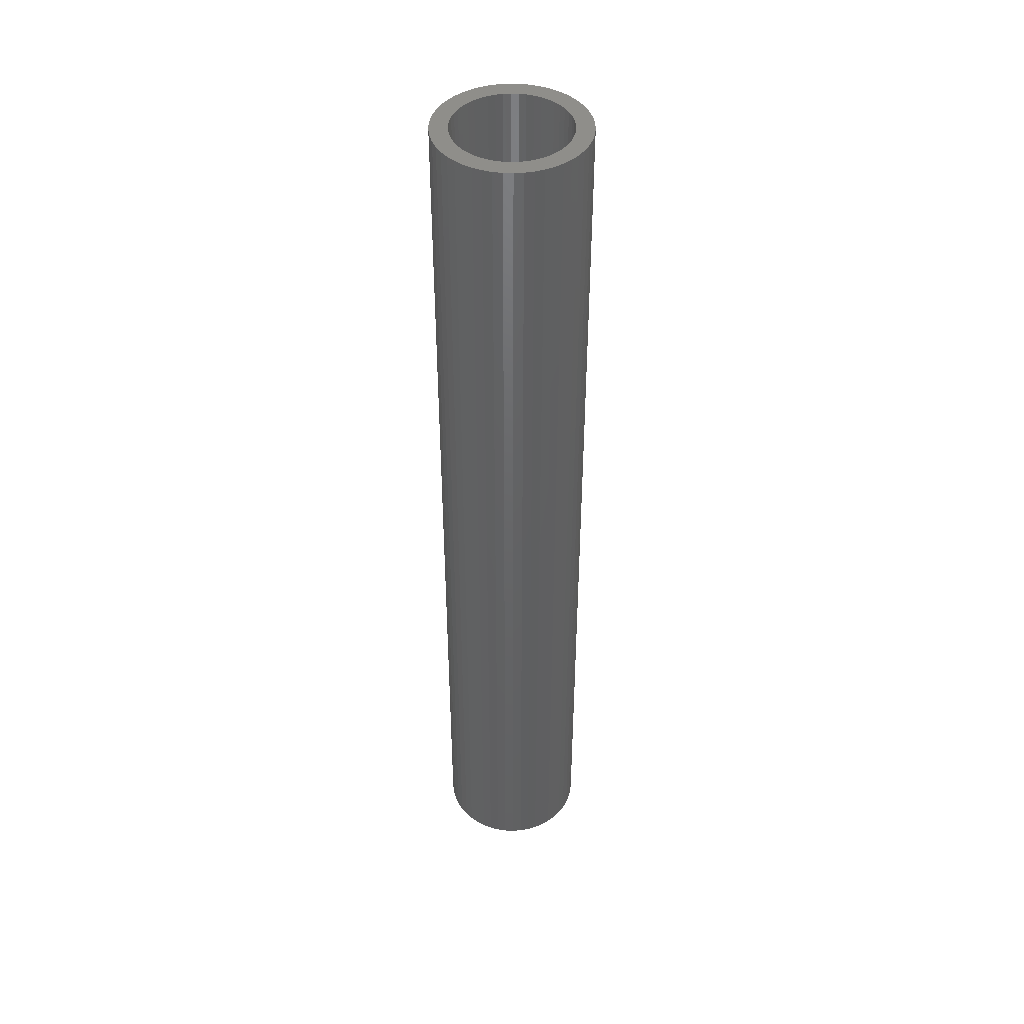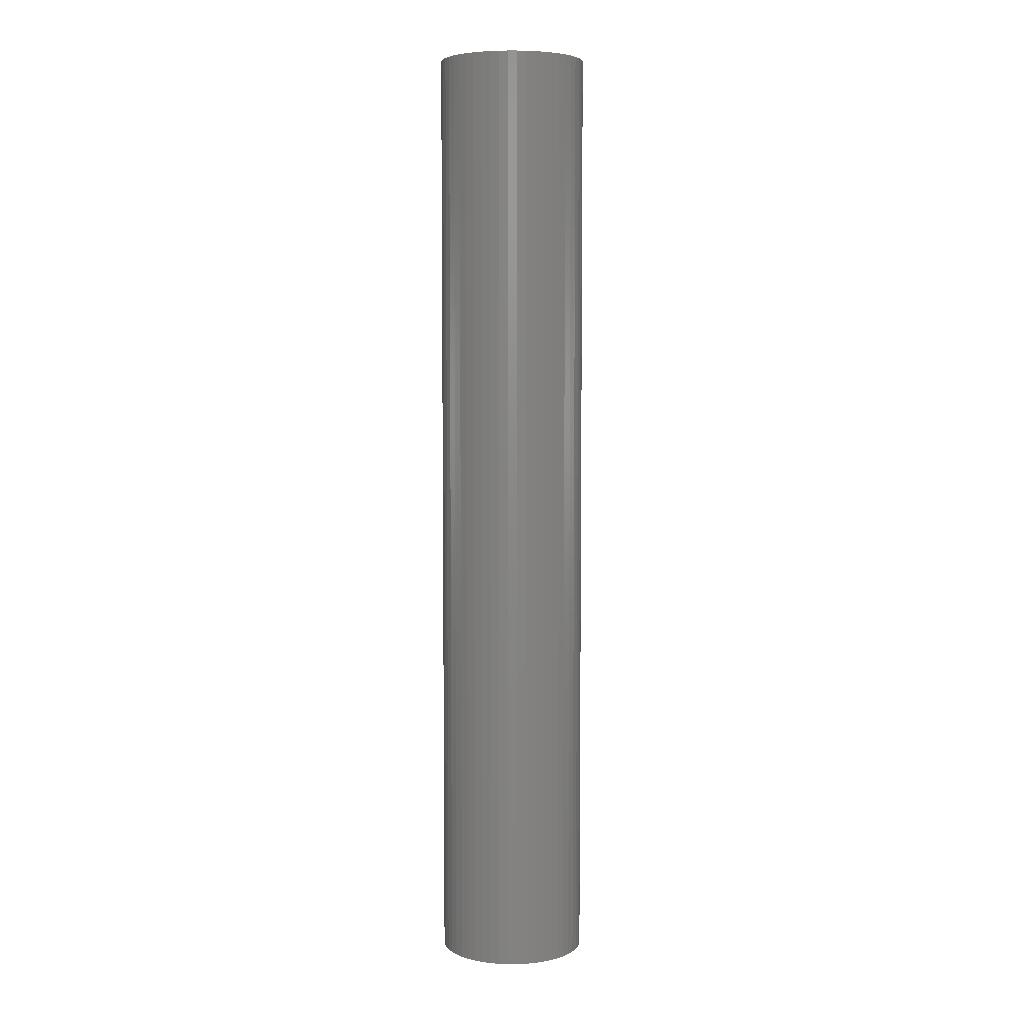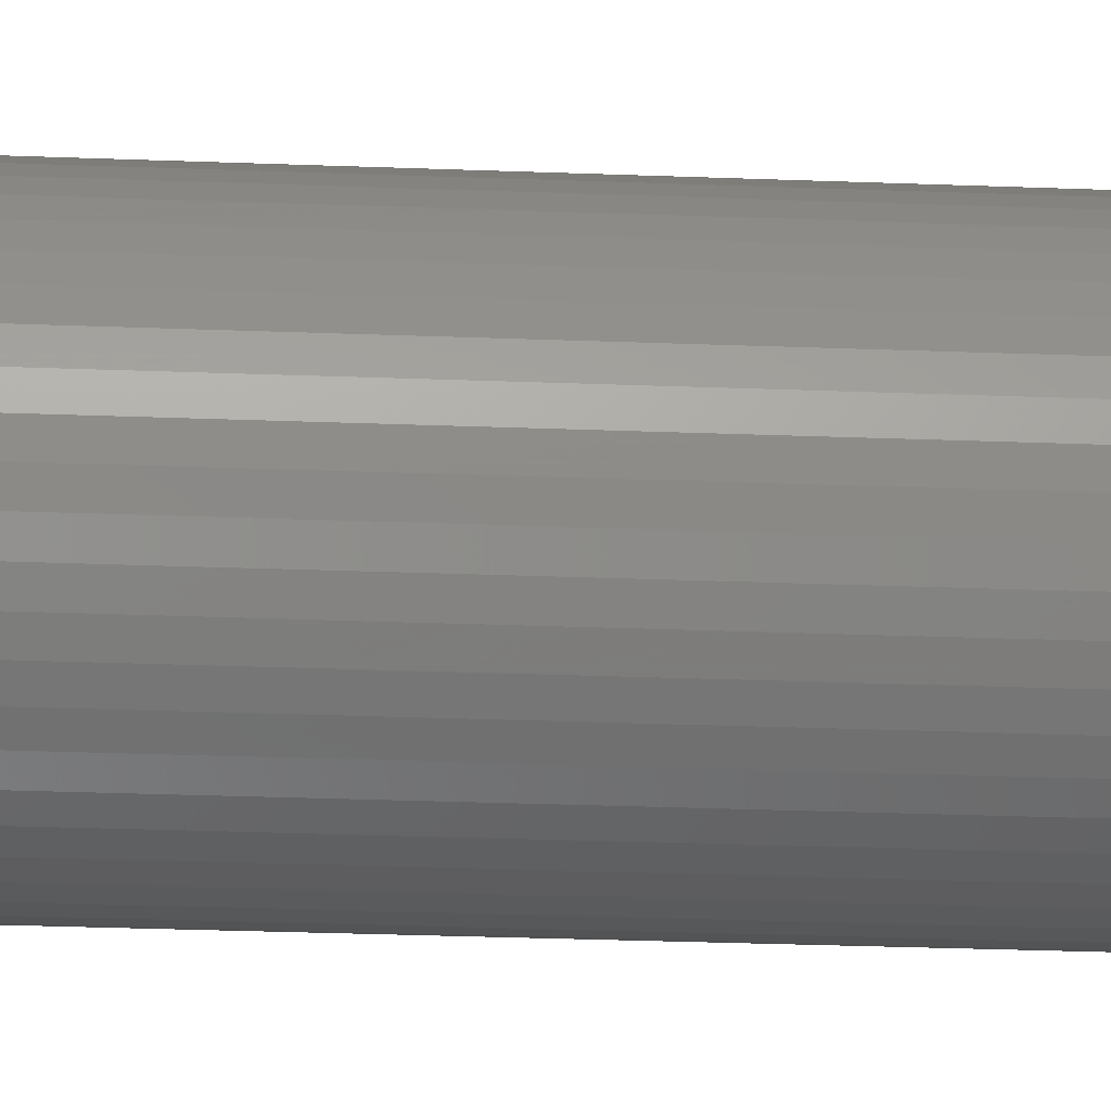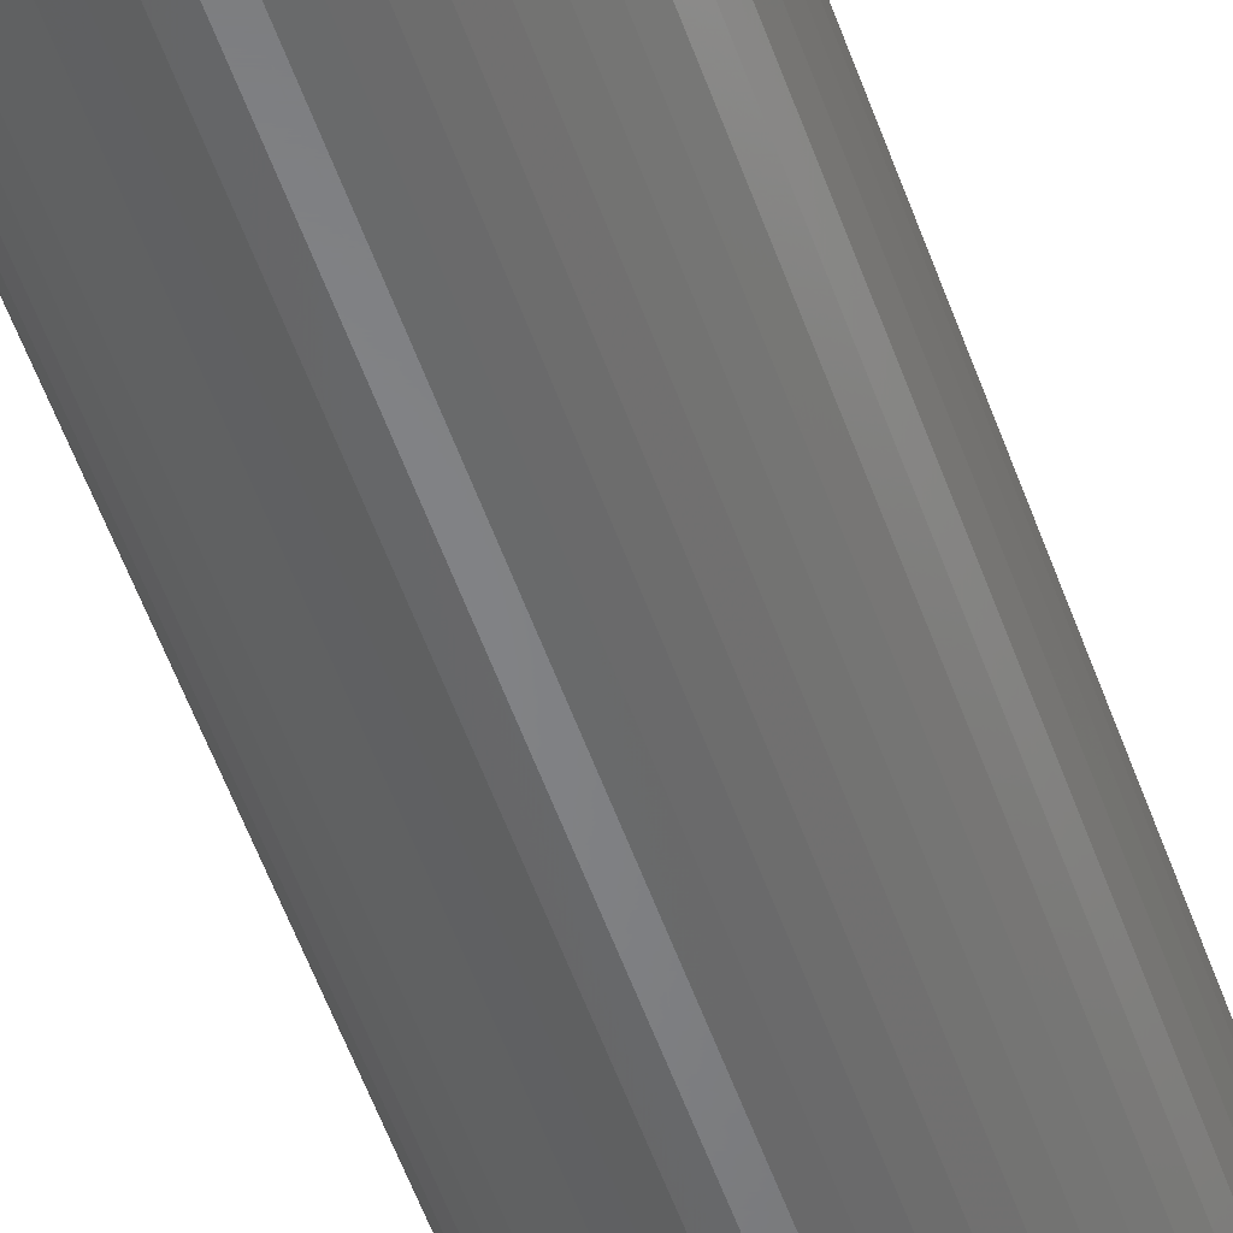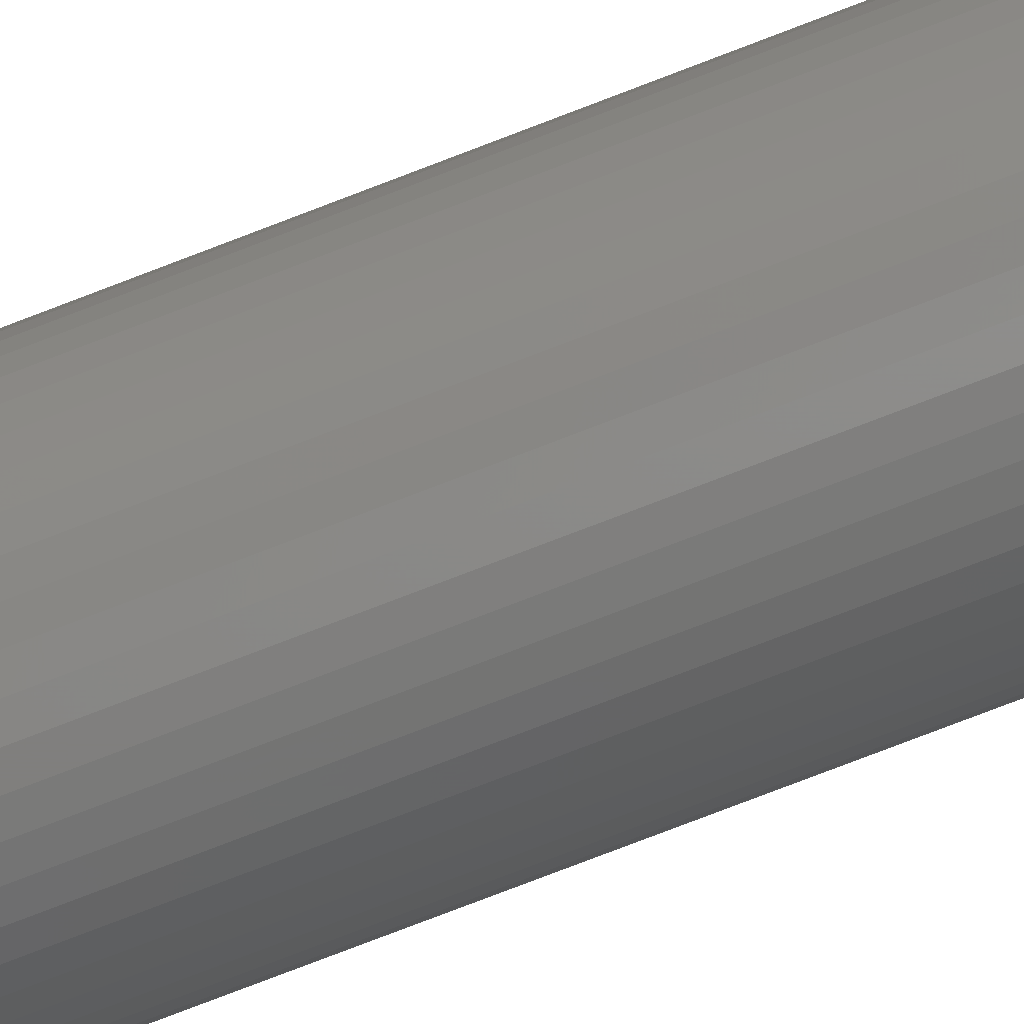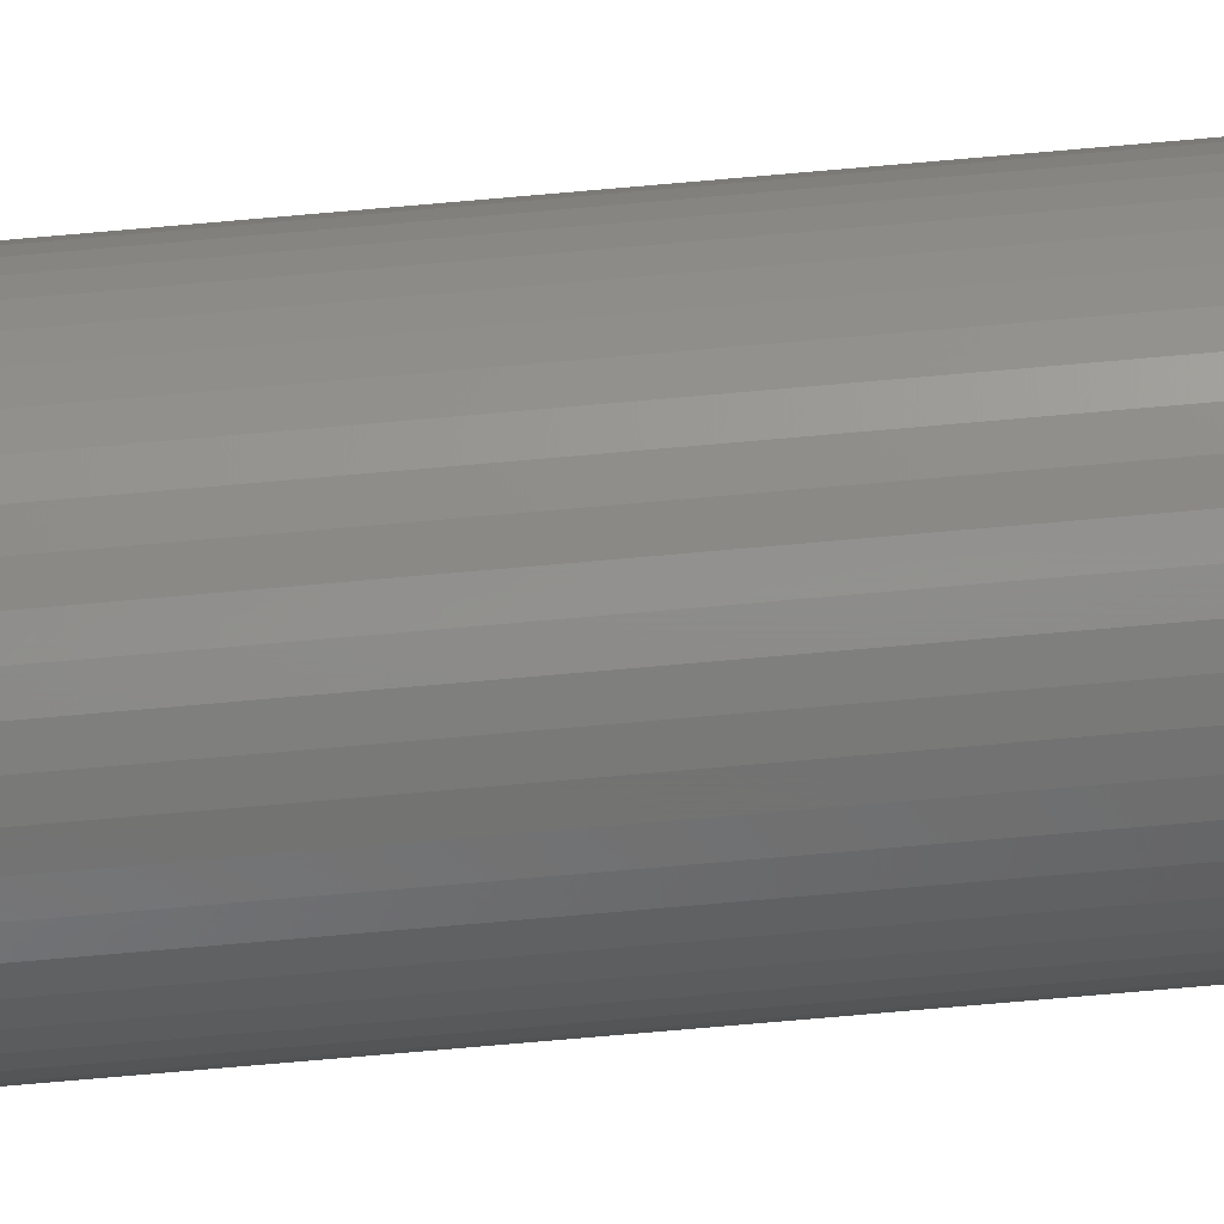
<metadata>
{"format":"stl","ext":"stl","renderer":"f3d","projection":"perspective","resolution":1024,"background":"white","views":[{"elev":43.9,"azim":-76.6,"up":"+Z"},{"elev":5.5,"azim":93.1,"up":"+Z"},{"elev":-18.5,"azim":85.0,"up":"+Y"},{"elev":-52.6,"azim":-161.2,"up":"+Y"},{"elev":-79.3,"azim":-69.1,"up":"+Y"},{"elev":-78.8,"azim":94.9,"up":"+Y"}]}
</metadata>
<code>
# stl→obj: 200 verts, 400 faces
v 2.35 0 15
v 2.331 0.2945 -15
v 2.331 0.2945 15
v 2.35 0 -15
v -2.35 0 -15
v -2.331 0.2945 15
v -2.331 0.2945 -15
v -2.35 0 15
v 0.1476 2.345 -15
v -0.1476 2.345 15
v 0.1476 2.345 15
v -0.1476 2.345 -15
v -0.1476 -2.345 -15
v 0.1476 -2.345 15
v -0.1476 -2.345 15
v 0.1476 -2.345 -15
v 1.713 1.609 -15
v 1.498 1.811 15
v 1.713 1.609 15
v 1.498 1.811 -15
v -1.498 1.811 -15
v -1.713 1.609 15
v -1.498 1.811 15
v -1.713 1.609 -15
v -0.7262 2.235 -15
v -1.001 2.126 15
v -0.7262 2.235 15
v -1.001 2.126 -15
v 2.185 0.8651 15
v 2.059 1.132 -15
v 2.059 1.132 15
v 2.185 0.8651 -15
v 1.901 1.381 -15
v 1.901 1.381 15
v 1.001 2.126 -15
v 0.7262 2.235 15
v 1.001 2.126 15
v 0.7262 2.235 -15
v 1.259 1.984 15
v 1.259 1.984 -15
v -2.185 0.8651 -15
v -2.059 1.132 15
v -2.059 1.132 -15
v -2.185 0.8651 15
v -1.901 1.381 -15
v -1.901 1.381 15
v 1.8 0 15
v 1.786 0.2256 15
v 2.276 0.5844 15
v 2.331 -0.2945 15
v 1.743 0.4476 15
v 1.786 -0.2256 15
v 1.674 0.6626 15
v 2.276 -0.5844 15
v 1.577 0.8672 15
v 1.743 -0.4476 15
v 2.185 -0.8651 15
v 1.456 1.058 15
v 1.312 1.232 15
v 1.147 1.387 15
v 0.9645 1.52 15
v 0.7664 1.629 15
v 0.5562 1.712 15
v 0.4403 2.308 15
v 0.3373 1.768 15
v 0.113 1.796 15
v -0.113 1.796 15
v -0.3373 1.768 15
v -0.4403 2.308 15
v -0.5562 1.712 15
v -0.7664 1.629 15
v -0.9645 1.52 15
v -1.259 1.984 15
v -1.147 1.387 15
v -1.312 1.232 15
v -1.456 1.058 15
v -1.577 0.8672 15
v -1.674 0.6626 15
v -1.743 0.4476 15
v 1.674 -0.6626 15
v 2.059 -1.132 15
v 1.577 -0.8672 15
v 1.901 -1.381 15
v 1.456 -1.058 15
v 1.713 -1.609 15
v 1.312 -1.232 15
v 1.498 -1.811 15
v 1.147 -1.387 15
v 1.259 -1.984 15
v 0.9645 -1.52 15
v 1.001 -2.126 15
v 0.7664 -1.629 15
v 0.7262 -2.235 15
v 0.5562 -1.712 15
v 0.4403 -2.308 15
v 0.3373 -1.768 15
v 0.113 -1.796 15
v -0.113 -1.796 15
v -0.3373 -1.768 15
v -0.4403 -2.308 15
v -0.5562 -1.712 15
v -0.7262 -2.235 15
v -0.7664 -1.629 15
v -1.001 -2.126 15
v -0.9645 -1.52 15
v -1.259 -1.984 15
v -1.147 -1.387 15
v -1.498 -1.811 15
v -1.312 -1.232 15
v -1.713 -1.609 15
v -1.456 -1.058 15
v -1.901 -1.381 15
v -1.577 -0.8672 15
v -2.059 -1.132 15
v -1.674 -0.6626 15
v -2.185 -0.8651 15
v -1.743 -0.4476 15
v -2.276 -0.5844 15
v -1.786 -0.2256 15
v -2.331 -0.2945 15
v -1.8 0 15
v -2.276 0.5844 15
v -1.786 0.2256 15
v -1.259 1.984 -15
v -0.4403 2.308 -15
v 1.8 0 -15
v 2.331 -0.2945 -15
v 1.786 -0.2256 -15
v 2.276 -0.5844 -15
v 1.743 -0.4476 -15
v 2.185 -0.8651 -15
v 1.786 0.2256 -15
v 1.674 -0.6626 -15
v 2.059 -1.132 -15
v 2.276 0.5844 -15
v 1.577 -0.8672 -15
v 1.901 -1.381 -15
v 1.743 0.4476 -15
v 1.456 -1.058 -15
v 1.713 -1.609 -15
v 1.312 -1.232 -15
v 1.498 -1.811 -15
v 1.147 -1.387 -15
v 1.259 -1.984 -15
v 0.9645 -1.52 -15
v 1.001 -2.126 -15
v 0.7664 -1.629 -15
v 0.7262 -2.235 -15
v 0.5562 -1.712 -15
v 0.4403 -2.308 -15
v 0.3373 -1.768 -15
v 0.113 -1.796 -15
v -0.113 -1.796 -15
v -0.3373 -1.768 -15
v -0.4403 -2.308 -15
v -0.5562 -1.712 -15
v -0.7262 -2.235 -15
v -0.7664 -1.629 -15
v -1.001 -2.126 -15
v -0.9645 -1.52 -15
v -1.259 -1.984 -15
v -1.147 -1.387 -15
v -1.498 -1.811 -15
v -1.312 -1.232 -15
v -1.713 -1.609 -15
v -1.456 -1.058 -15
v -1.901 -1.381 -15
v -1.577 -0.8672 -15
v -2.059 -1.132 -15
v -1.674 -0.6626 -15
v -2.185 -0.8651 -15
v -1.743 -0.4476 -15
v 1.674 0.6626 -15
v 1.577 0.8672 -15
v 1.456 1.058 -15
v 1.312 1.232 -15
v 1.147 1.387 -15
v 0.9645 1.52 -15
v 0.7664 1.629 -15
v 0.5562 1.712 -15
v 0.4403 2.308 -15
v 0.3373 1.768 -15
v 0.113 1.796 -15
v -0.113 1.796 -15
v -0.3373 1.768 -15
v -0.5562 1.712 -15
v -0.7664 1.629 -15
v -0.9645 1.52 -15
v -1.147 1.387 -15
v -1.312 1.232 -15
v -1.456 1.058 -15
v -1.577 0.8672 -15
v -1.674 0.6626 -15
v -1.743 0.4476 -15
v -2.276 0.5844 -15
v -1.786 0.2256 -15
v -1.8 0 -15
v -2.276 -0.5844 -15
v -1.786 -0.2256 -15
v -2.331 -0.2945 -15
f 1 2 3
f 2 1 4
f 5 6 7
f 6 5 8
f 9 10 11
f 10 9 12
f 13 14 15
f 14 13 16
f 17 18 19
f 18 17 20
f 21 22 23
f 22 21 24
f 25 26 27
f 26 25 28
f 29 30 31
f 30 29 32
f 31 33 34
f 33 31 30
f 35 36 37
f 36 35 38
f 20 39 18
f 39 20 40
f 41 42 43
f 42 41 44
f 45 22 24
f 22 45 46
f 47 1 3
f 48 3 49
f 1 47 50
f 51 49 29
f 52 50 47
f 53 29 31
f 50 52 54
f 55 31 34
f 56 54 52
f 54 56 57
f 3 48 47
f 49 51 48
f 58 34 19
f 29 53 51
f 31 55 53
f 59 19 18
f 34 58 55
f 19 59 58
f 60 18 39
f 18 60 59
f 61 39 37
f 39 61 60
f 37 62 61
f 36 62 37
f 36 63 62
f 64 63 36
f 64 65 63
f 11 65 64
f 11 66 65
f 11 67 66
f 10 67 11
f 10 68 67
f 69 68 10
f 69 70 68
f 27 70 69
f 27 71 70
f 26 71 27
f 71 26 72
f 73 72 26
f 72 73 74
f 23 74 73
f 74 23 75
f 22 75 23
f 75 22 76
f 46 76 22
f 76 46 77
f 42 77 46
f 77 42 78
f 44 78 42
f 78 44 79
f 80 57 56
f 57 80 81
f 82 81 80
f 81 82 83
f 84 83 82
f 83 84 85
f 86 85 84
f 85 86 87
f 88 87 86
f 87 88 89
f 90 89 88
f 89 90 91
f 92 91 90
f 92 93 91
f 94 93 92
f 94 95 93
f 96 95 94
f 96 14 95
f 97 14 96
f 98 14 97
f 98 15 14
f 99 15 98
f 99 100 15
f 101 100 99
f 101 102 100
f 103 102 101
f 104 103 105
f 103 104 102
f 106 105 107
f 105 106 104
f 108 107 109
f 110 109 111
f 107 108 106
f 112 111 113
f 114 113 115
f 109 110 108
f 116 115 117
f 118 117 119
f 120 119 121
f 122 79 44
f 111 112 110
f 79 122 123
f 113 114 112
f 6 123 122
f 115 116 114
f 123 6 121
f 117 118 116
f 8 121 6
f 119 120 118
f 121 8 120
f 28 73 26
f 73 28 124
f 125 27 69
f 27 125 25
f 126 4 127
f 128 127 129
f 4 126 2
f 130 129 131
f 132 2 126
f 133 131 134
f 2 132 135
f 136 134 137
f 138 135 132
f 135 138 32
f 127 128 126
f 129 130 128
f 139 137 140
f 131 133 130
f 134 136 133
f 141 140 142
f 137 139 136
f 140 141 139
f 143 142 144
f 142 143 141
f 145 144 146
f 144 145 143
f 146 147 145
f 148 147 146
f 148 149 147
f 150 149 148
f 150 151 149
f 16 151 150
f 16 152 151
f 16 153 152
f 13 153 16
f 13 154 153
f 155 154 13
f 155 156 154
f 157 156 155
f 157 158 156
f 159 158 157
f 158 159 160
f 161 160 159
f 160 161 162
f 163 162 161
f 162 163 164
f 165 164 163
f 164 165 166
f 167 166 165
f 166 167 168
f 169 168 167
f 168 169 170
f 171 170 169
f 170 171 172
f 173 32 138
f 32 173 30
f 174 30 173
f 30 174 33
f 175 33 174
f 33 175 17
f 176 17 175
f 17 176 20
f 177 20 176
f 20 177 40
f 178 40 177
f 40 178 35
f 179 35 178
f 179 38 35
f 180 38 179
f 180 181 38
f 182 181 180
f 182 9 181
f 183 9 182
f 184 9 183
f 184 12 9
f 185 12 184
f 185 125 12
f 186 125 185
f 186 25 125
f 187 25 186
f 28 187 188
f 187 28 25
f 124 188 189
f 188 124 28
f 21 189 190
f 24 190 191
f 189 21 124
f 45 191 192
f 43 192 193
f 190 24 21
f 41 193 194
f 195 194 196
f 7 196 197
f 198 172 171
f 191 45 24
f 172 198 199
f 192 43 45
f 200 199 198
f 193 41 43
f 199 200 197
f 194 195 41
f 5 197 200
f 196 7 195
f 197 5 7
f 148 91 93
f 91 148 146
f 49 32 29
f 32 49 135
f 3 135 49
f 135 3 2
f 34 17 19
f 17 34 33
f 38 64 36
f 64 38 181
f 181 11 64
f 11 181 9
f 40 37 39
f 37 40 35
f 43 46 45
f 46 43 42
f 195 44 41
f 44 195 122
f 7 122 195
f 122 7 6
f 124 23 73
f 23 124 21
f 12 69 10
f 69 12 125
f 50 4 1
f 4 50 127
f 57 129 54
f 129 57 131
f 54 127 50
f 127 54 129
f 165 108 110
f 108 165 163
f 169 116 171
f 116 169 114
f 165 112 167
f 112 165 110
f 144 87 89
f 87 144 142
f 198 120 200
f 120 198 118
f 200 8 5
f 8 200 120
f 171 118 198
f 118 171 116
f 85 137 83
f 137 85 140
f 146 89 91
f 89 146 144
f 81 131 57
f 131 81 134
f 83 134 81
f 134 83 137
f 155 15 100
f 15 155 13
f 159 102 104
f 102 159 157
f 157 100 102
f 100 157 155
f 167 114 169
f 114 167 112
f 142 85 87
f 85 142 140
f 150 93 95
f 93 150 148
f 16 95 14
f 95 16 150
f 161 104 106
f 104 161 159
f 163 106 108
f 106 163 161
f 126 48 132
f 48 126 47
f 121 196 123
f 196 121 197
f 184 66 67
f 66 184 183
f 152 98 97
f 98 152 153
f 177 59 60
f 59 177 176
f 190 74 75
f 74 190 189
f 187 70 71
f 70 187 186
f 173 55 174
f 55 173 53
f 132 51 138
f 51 132 48
f 180 62 63
f 62 180 179
f 182 63 65
f 63 182 180
f 178 60 61
f 60 178 177
f 78 192 77
f 192 78 193
f 77 191 76
f 191 77 192
f 79 193 78
f 193 79 194
f 189 72 74
f 72 189 188
f 186 68 70
f 68 186 185
f 151 97 96
f 97 151 152
f 138 53 173
f 53 138 51
f 175 59 176
f 59 175 58
f 174 58 175
f 58 174 55
f 183 65 66
f 65 183 182
f 123 194 79
f 194 123 196
f 188 71 72
f 71 188 187
f 185 67 68
f 67 185 184
f 141 88 86
f 88 141 143
f 130 52 128
f 52 130 56
f 147 94 92
f 94 147 149
f 179 61 62
f 61 179 178
f 76 190 75
f 190 76 191
f 145 92 90
f 92 145 147
f 136 80 133
f 80 136 82
f 141 84 139
f 84 141 86
f 128 47 126
f 47 128 52
f 156 103 101
f 103 156 158
f 154 101 99
f 101 154 156
f 109 166 111
f 166 109 164
f 115 172 117
f 172 115 170
f 149 96 94
f 96 149 151
f 143 90 88
f 90 143 145
f 133 56 130
f 56 133 80
f 139 82 136
f 82 139 84
f 153 99 98
f 99 153 154
f 160 107 105
f 107 160 162
f 162 109 107
f 109 162 164
f 113 170 115
f 170 113 168
f 117 199 119
f 199 117 172
f 119 197 121
f 197 119 199
f 158 105 103
f 105 158 160
f 111 168 113
f 168 111 166

</code>
